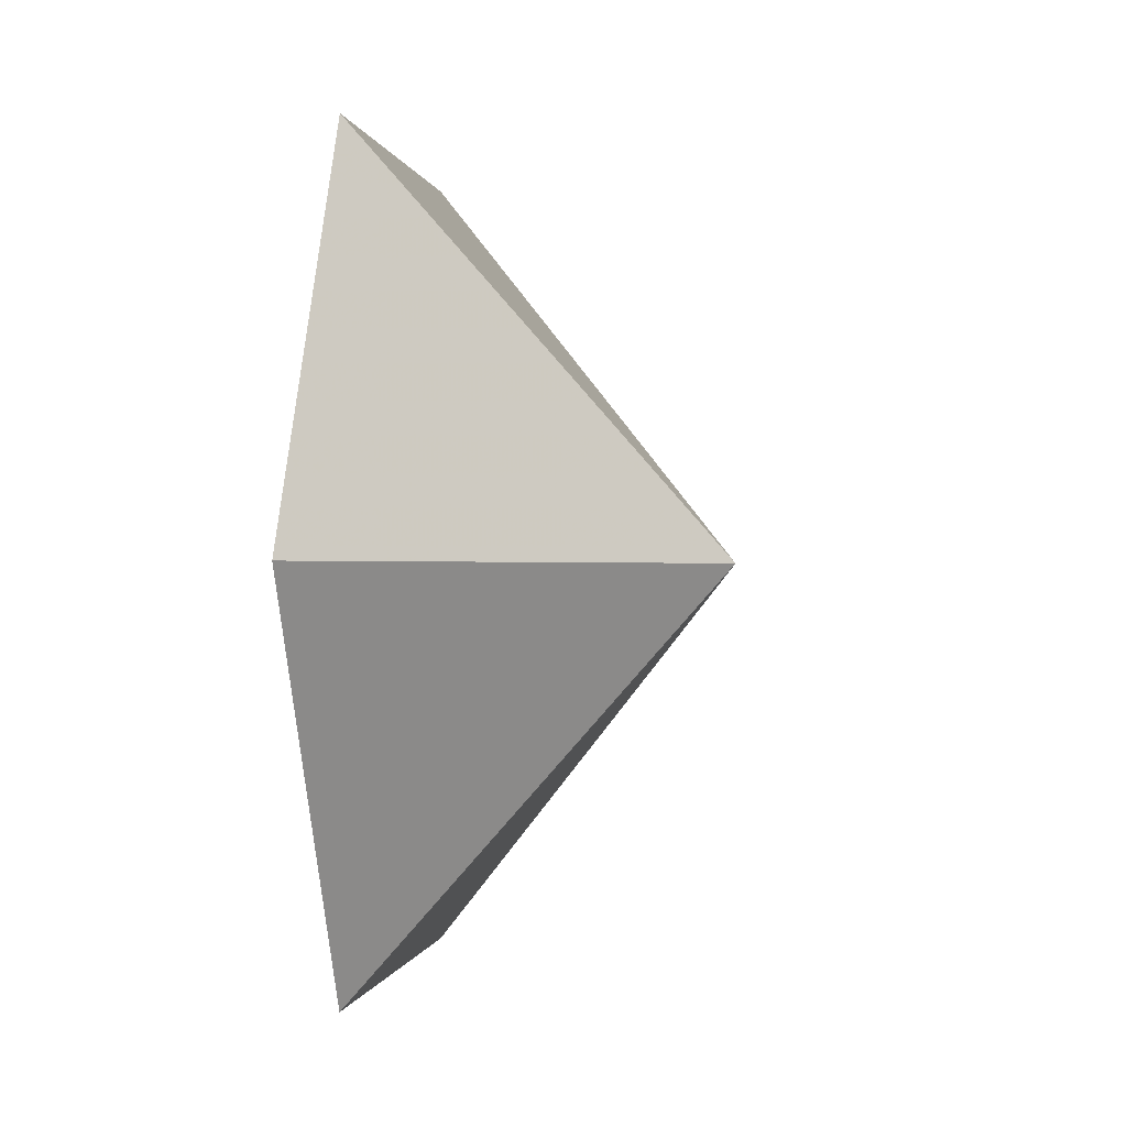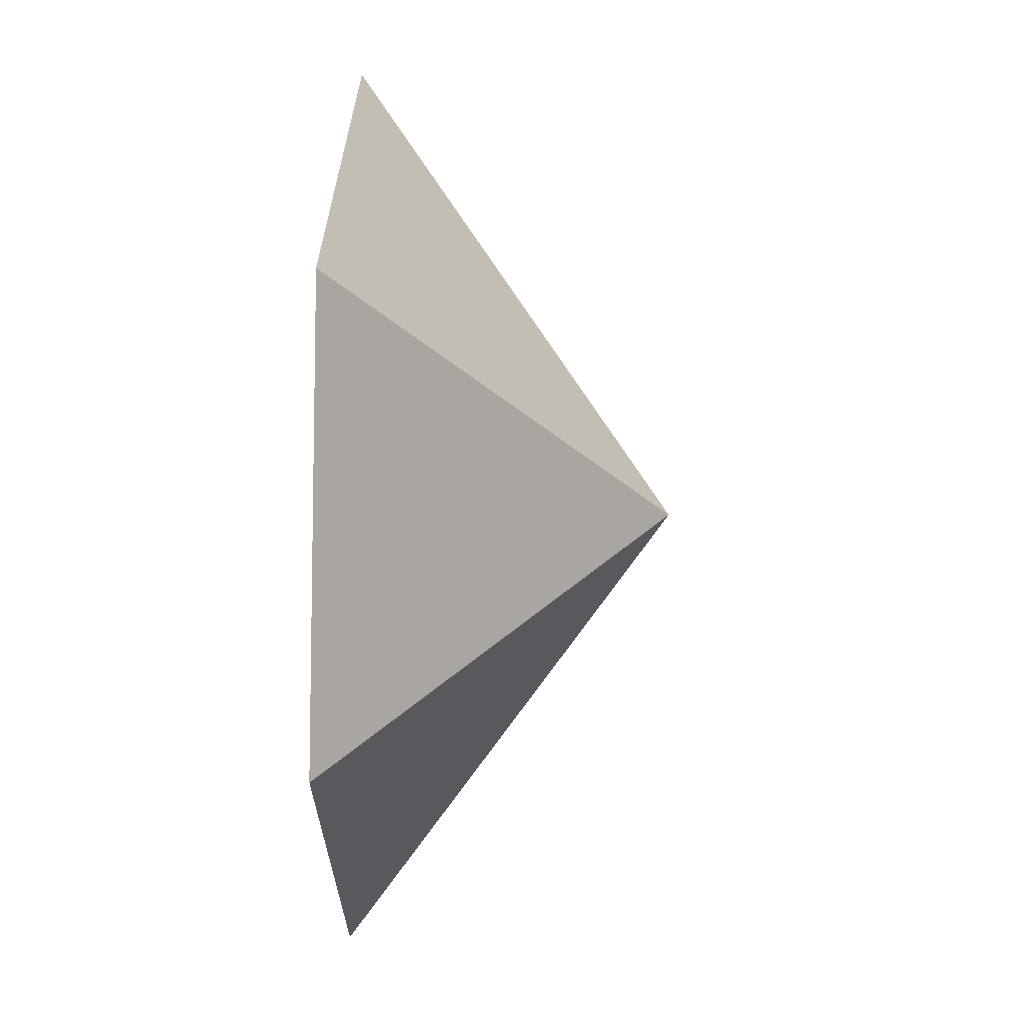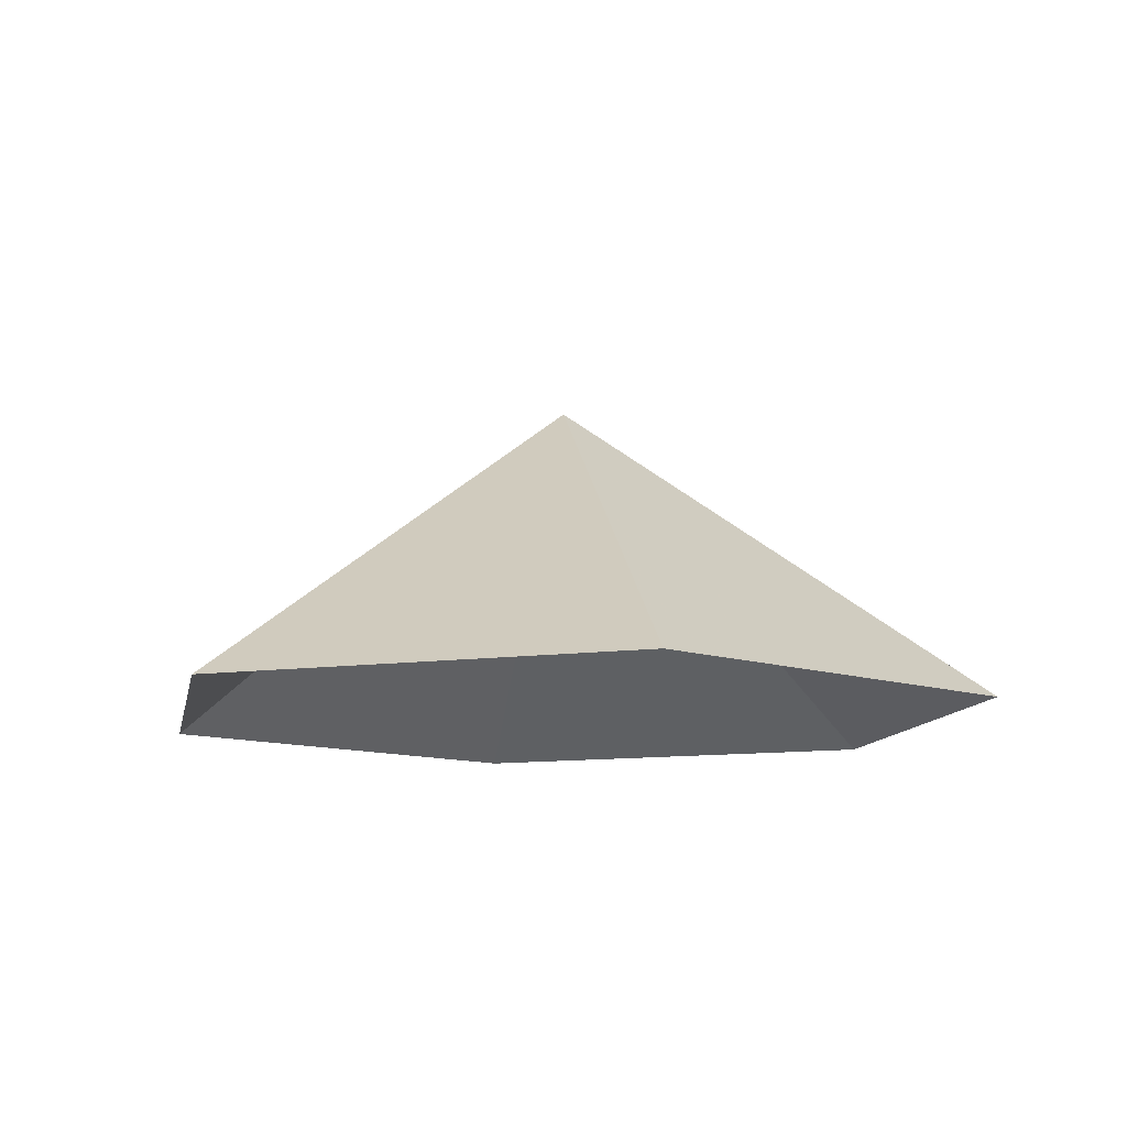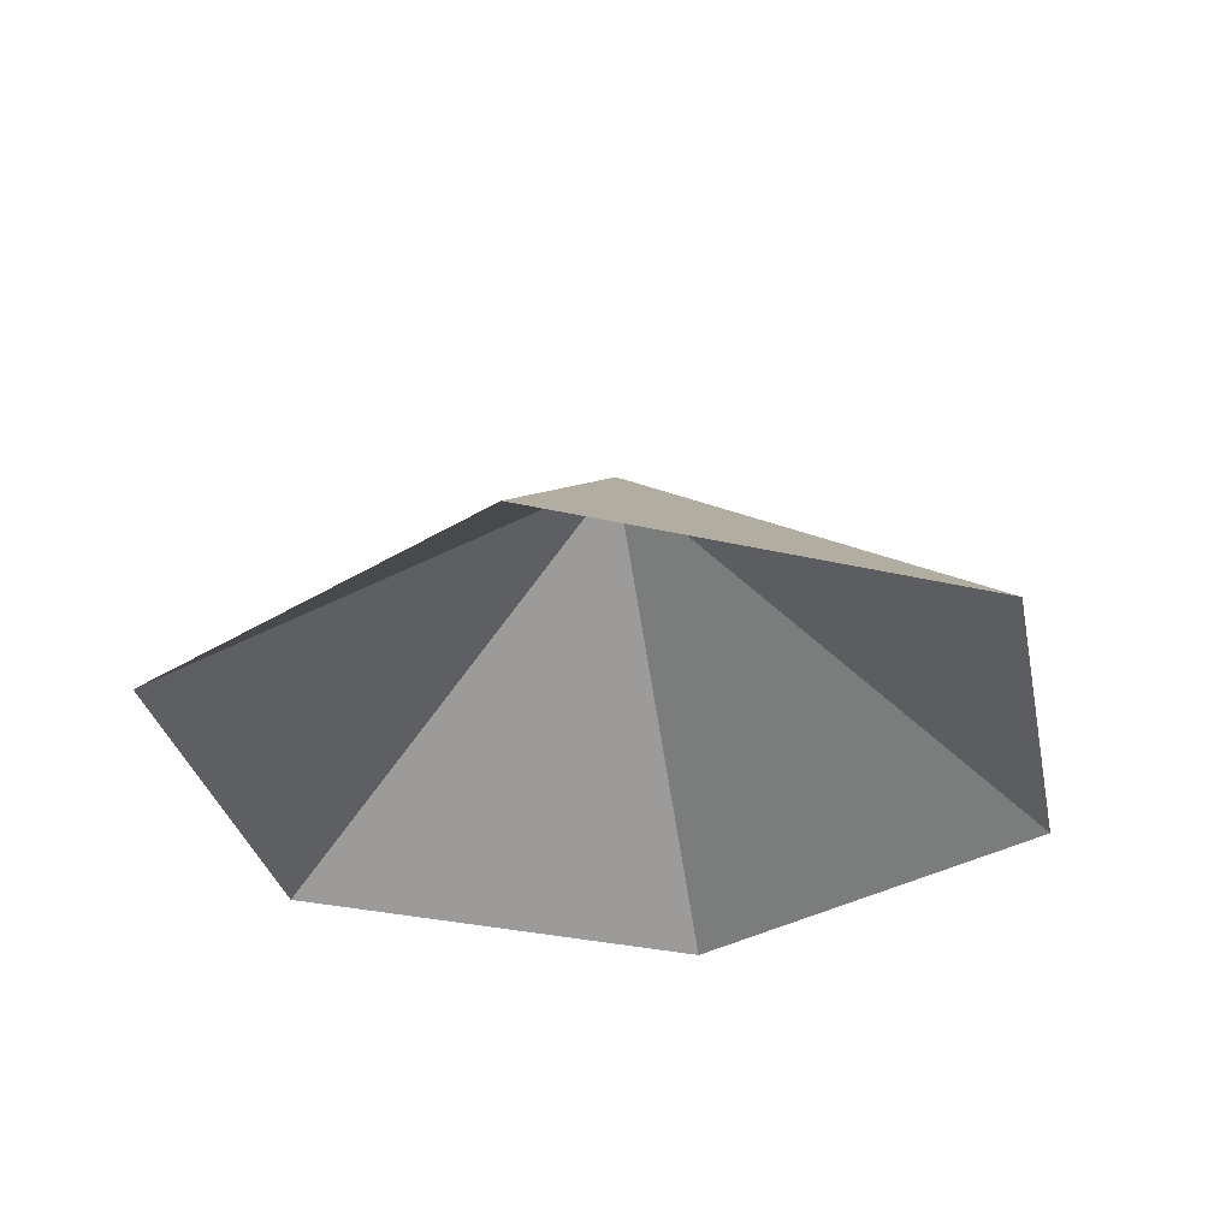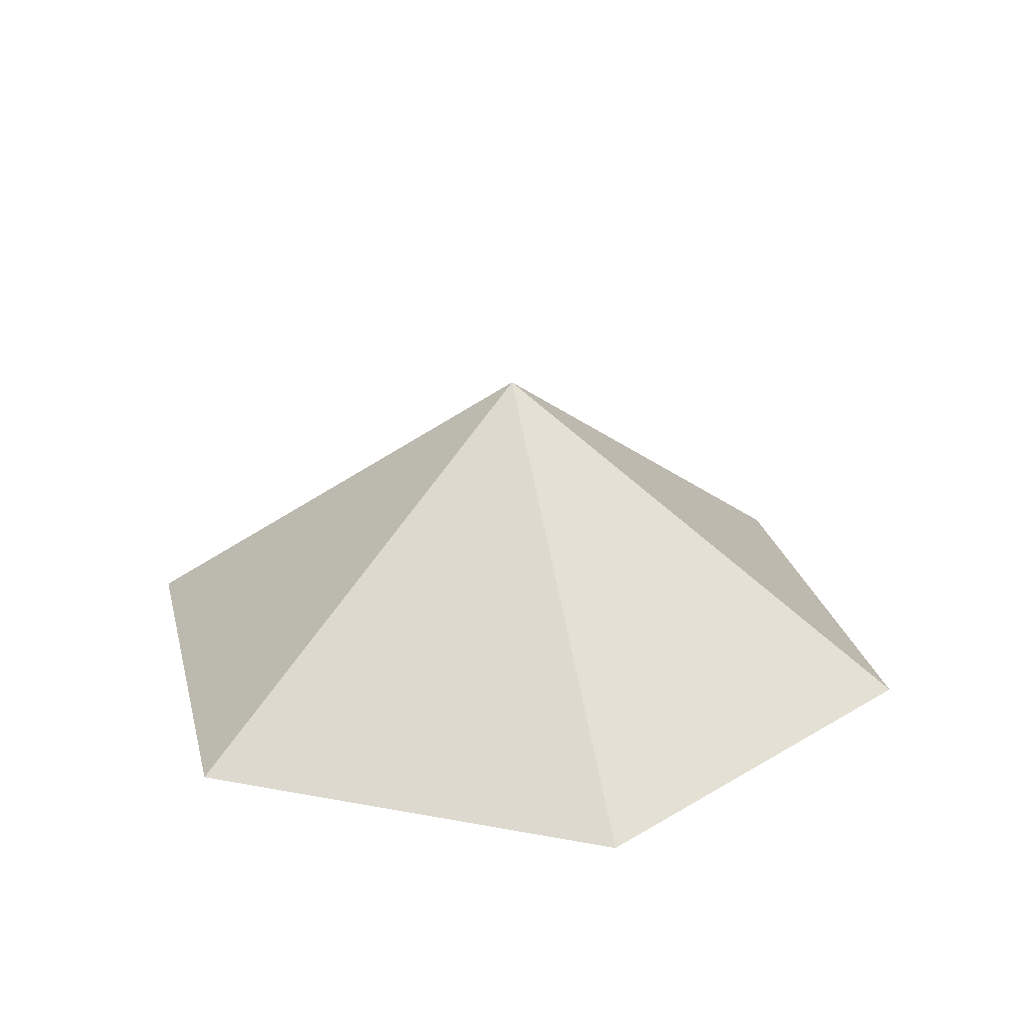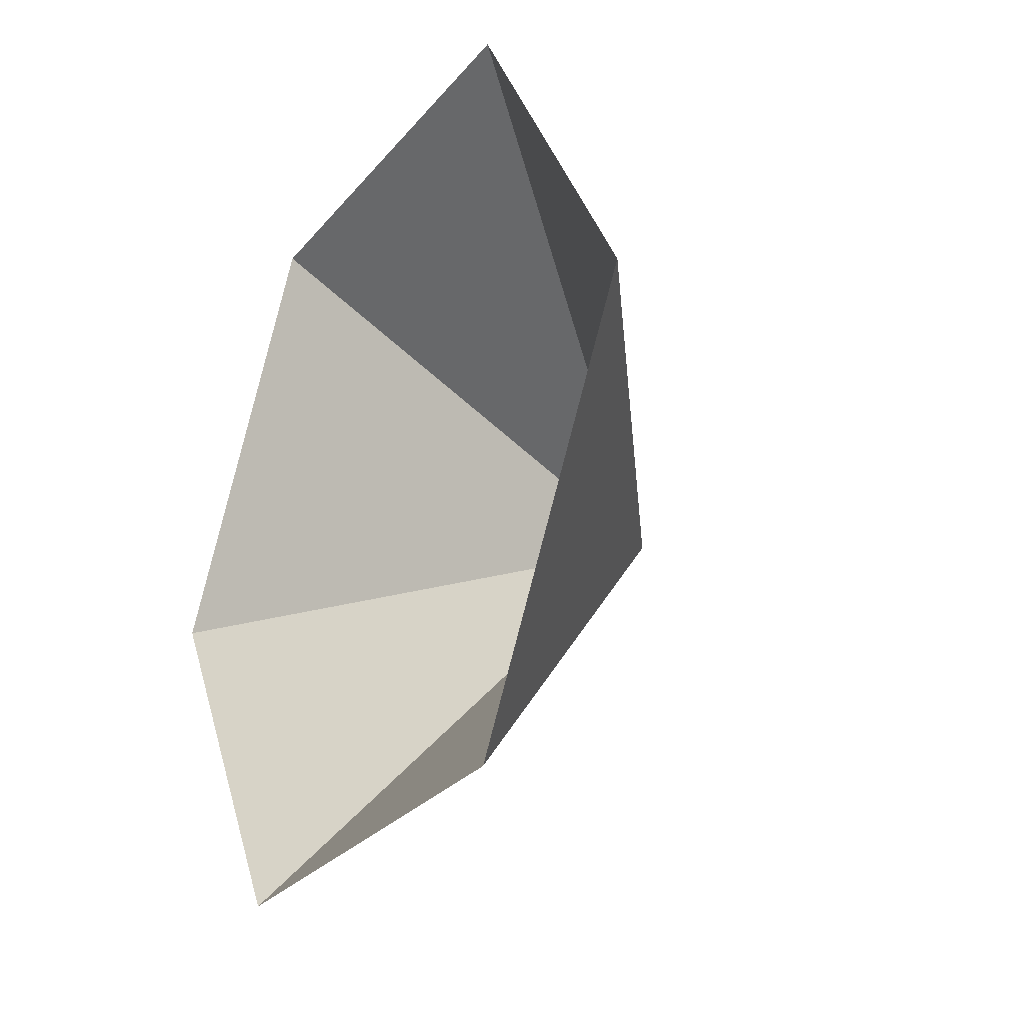
<metadata>
{"format":"obj","ext":"obj","renderer":"f3d","projection":"perspective","resolution":1024,"background":"white","views":[{"elev":-0.3,"azim":-81.6,"up":"+Y"},{"elev":32.3,"azim":-88.1,"up":"+Y"},{"elev":-11.4,"azim":19.1,"up":"+Z"},{"elev":-31.3,"azim":161.5,"up":"+Z"},{"elev":26.0,"azim":76.6,"up":"+Z"},{"elev":-27.6,"azim":-120.8,"up":"+Y"}]}
</metadata>
<code>
v 0 0 0
v 4.757 0 0
v 7.135 4.119 0
v 4.757 8.239 0
v 0 8.239 0
v -2.378 4.119 0
v 2.378 4.119 3.444
f 1 2 7
f 2 3 7
f 3 4 7
f 4 5 7
f 5 6 7
f 6 1 7

</code>
